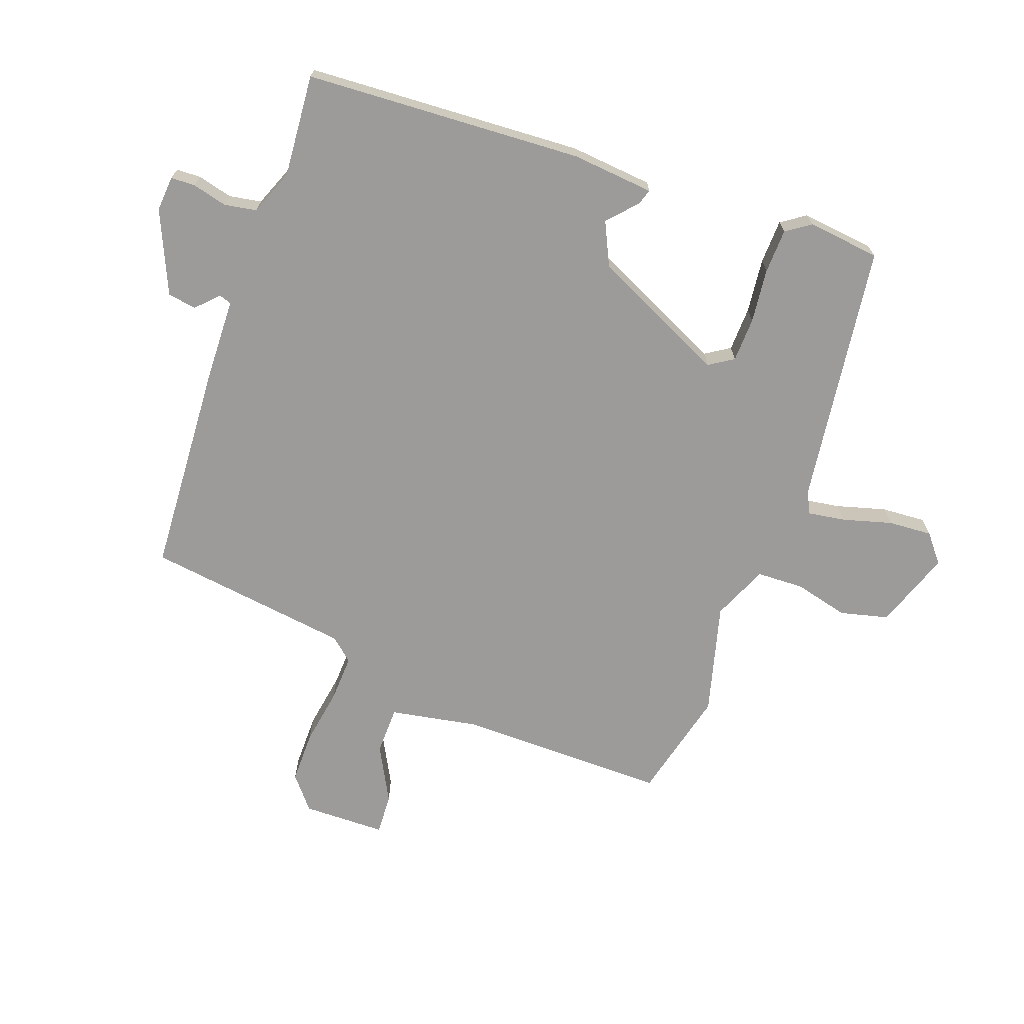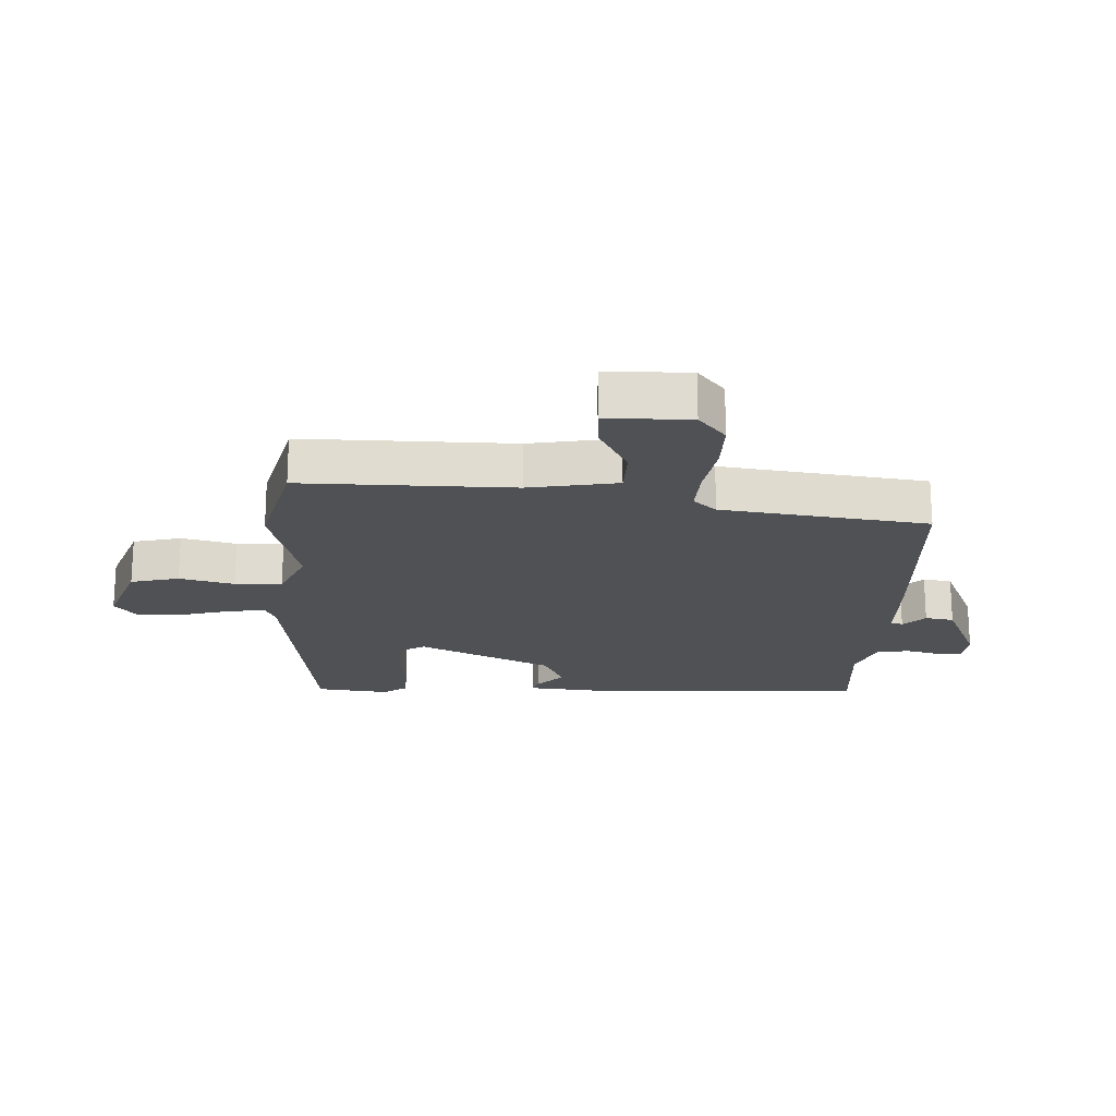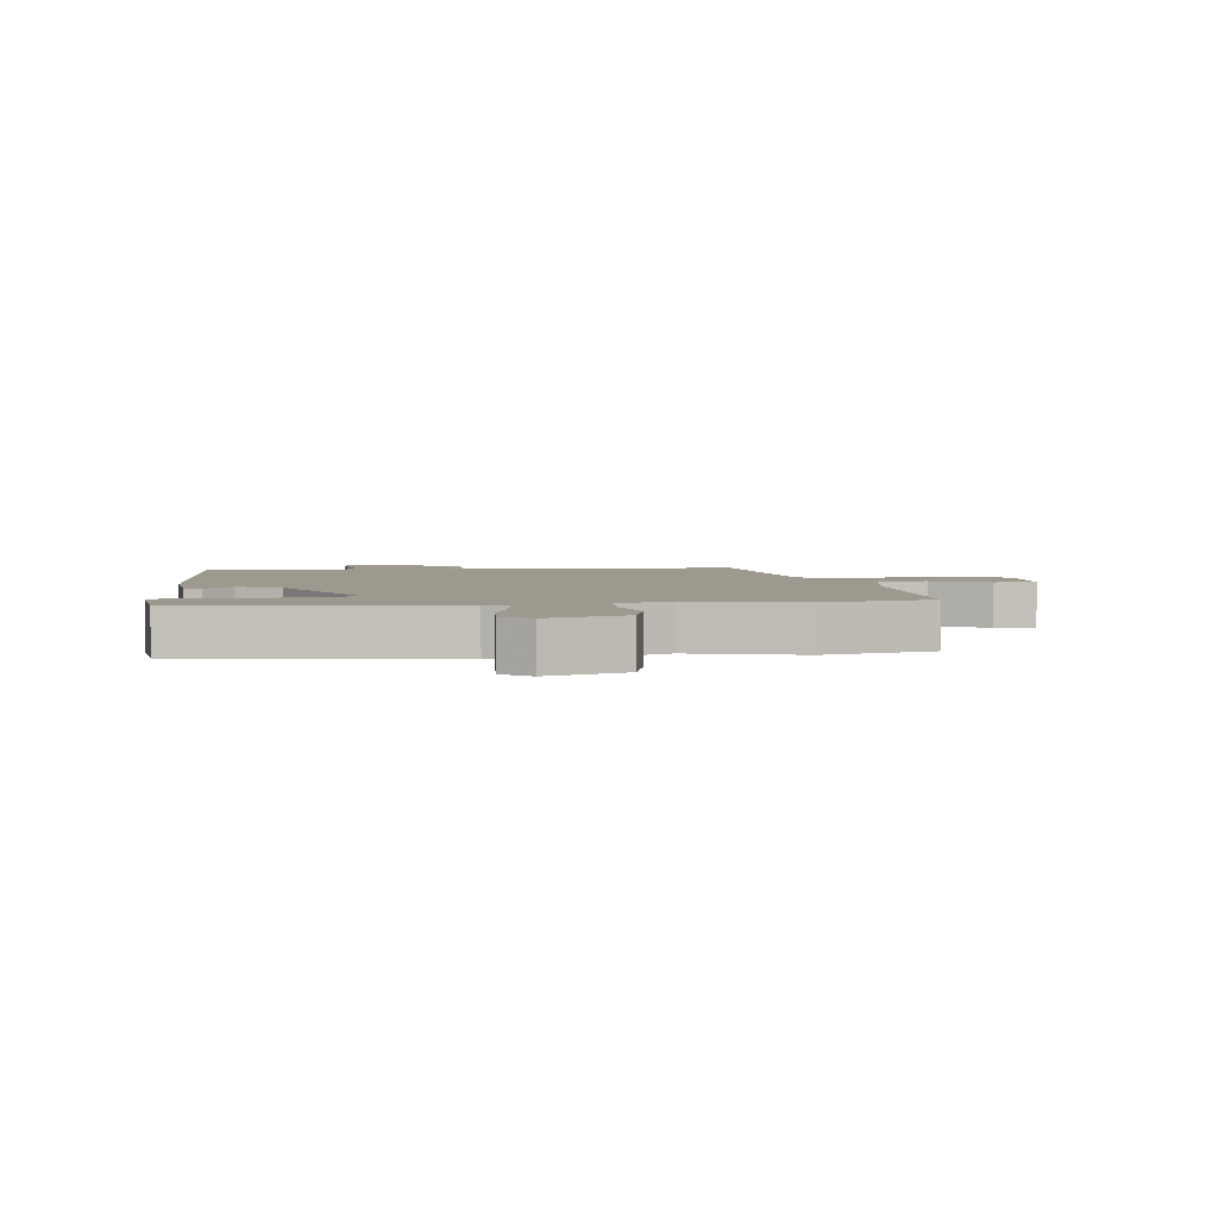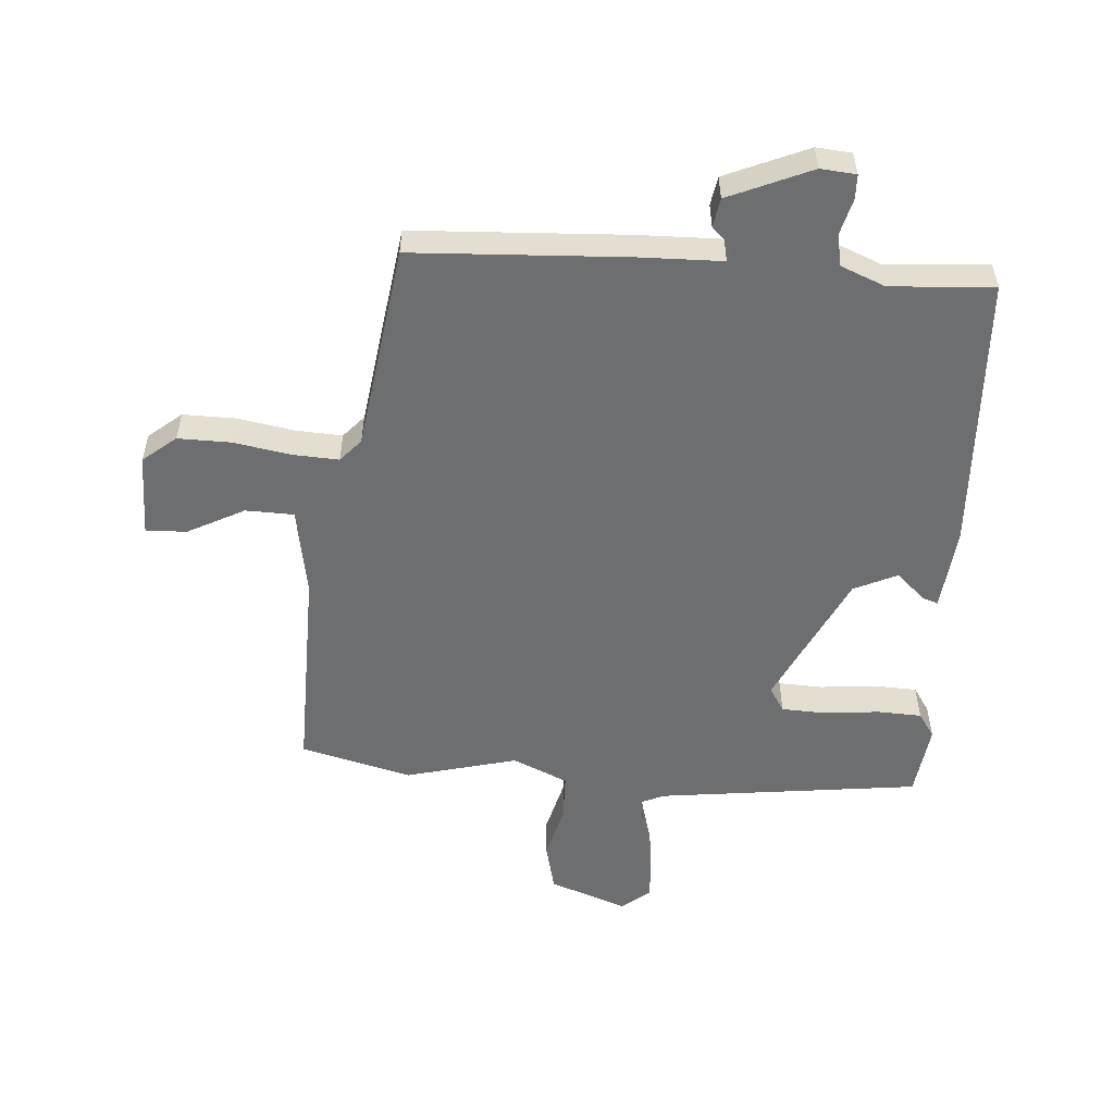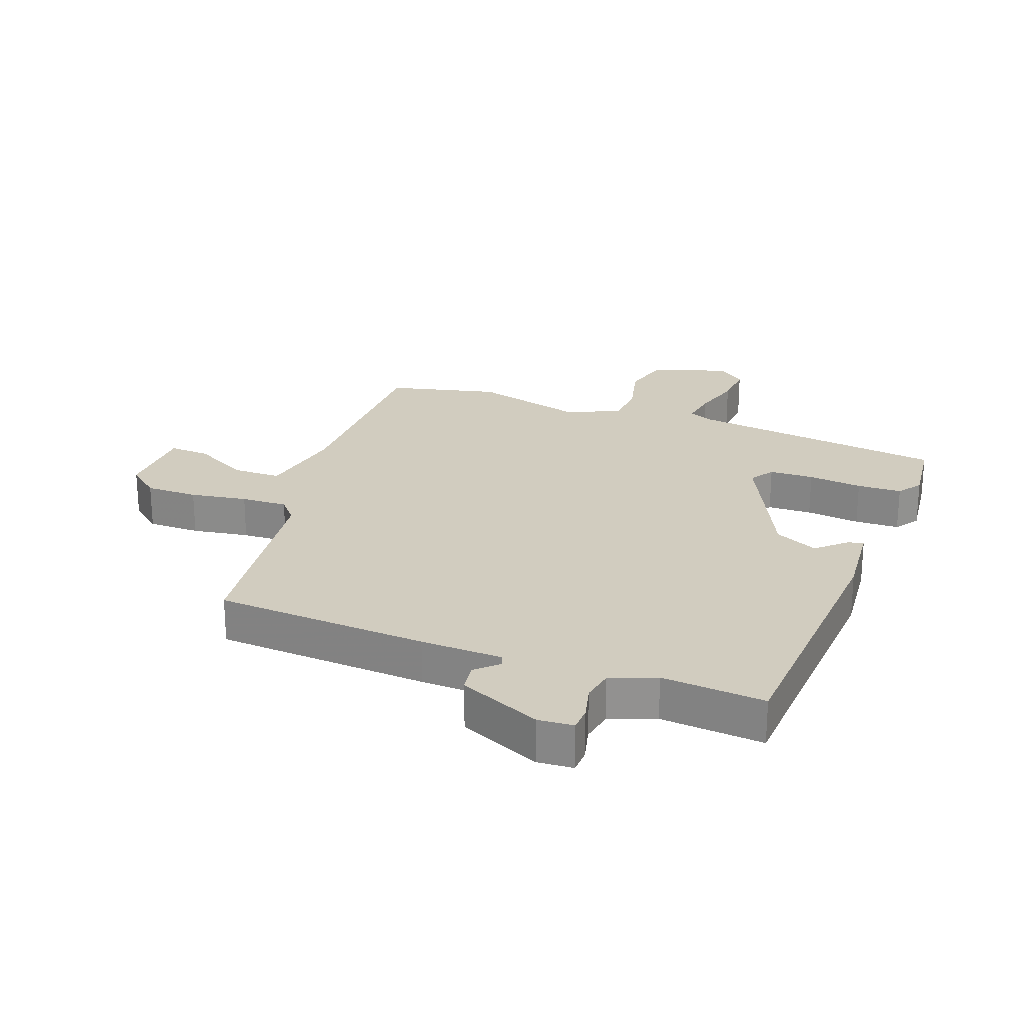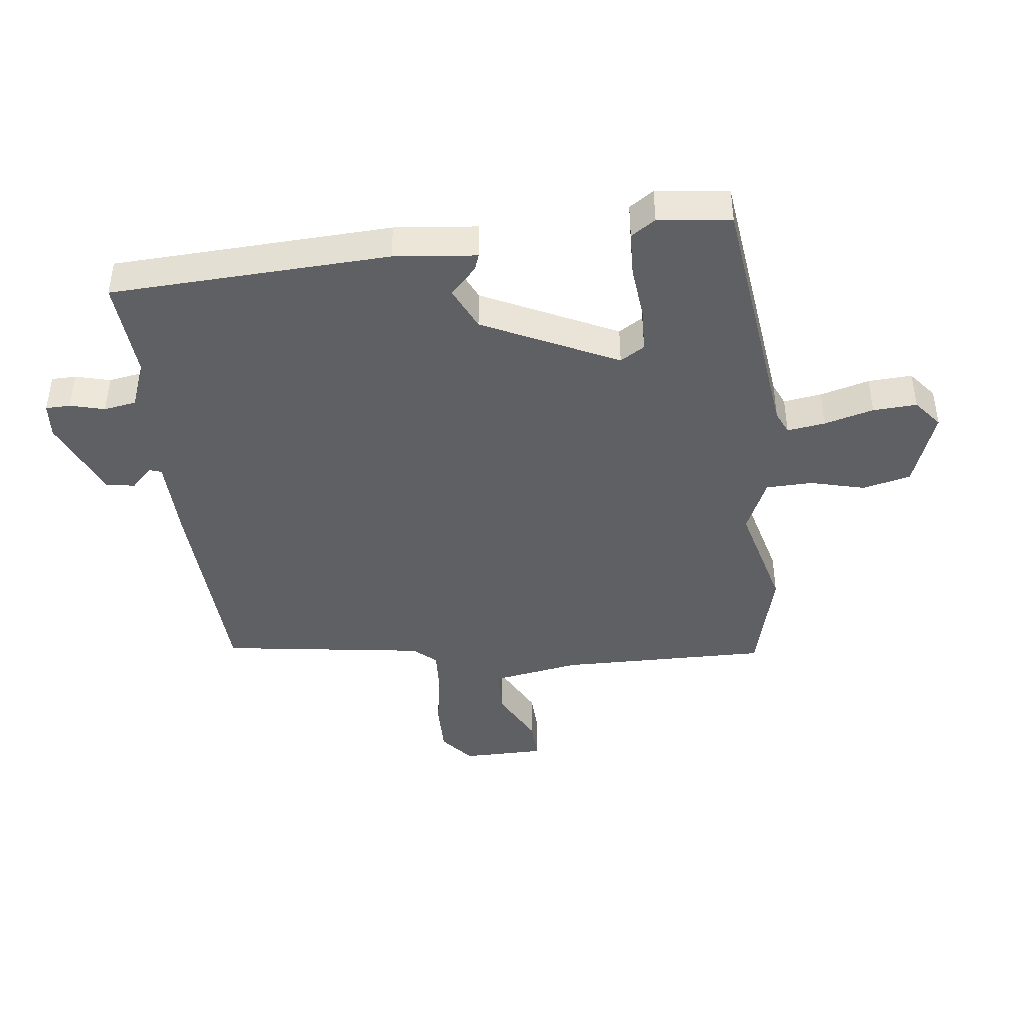
<metadata>
{"format":"obj","ext":"obj","renderer":"f3d","projection":"perspective","resolution":1024,"background":"white","views":[{"elev":-69.9,"azim":70.6,"up":"+Y"},{"elev":-19.7,"azim":-92.3,"up":"+Y"},{"elev":3.5,"azim":173.5,"up":"+Y"},{"elev":-54.3,"azim":-4.2,"up":"+Y"},{"elev":24.0,"azim":21.2,"up":"+Y"},{"elev":-42.8,"azim":96.8,"up":"+Y"}]}
</metadata>
<code>
v -0.374 0.07 -0.532
v -0.555 0.07 -0.486
v -0.55 0.07 -0.142
v -0.575 0.07 0.003
v -0.654 0.07 0.005
v -0.746 0.07 -0.043
v -0.813 0.07 -0.046
v -0.814 0.07 0.09
v -0.76 0.07 0.134
v -0.674 0.07 0.133
v -0.581 0.07 0.117
v -0.505 0.07 0.113
v -0.472 0.07 0.15
v -0.424 0.07 0.486
v -0.074 0.07 0.504
v 0.06 0.07 0.507
v 0.067 0.07 0.527
v 0.032 0.07 0.562
v 0.04 0.07 0.609
v 0.175 0.07 0.667
v 0.233 0.07 0.662
v 0.234 0.07 0.622
v 0.219 0.07 0.565
v 0.228 0.07 0.512
v 0.302 0.07 0.482
v 0.47 0.07 0.494
v 0.491 0.07 0.038
v 0.477 0.07 -0.097
v 0.451 0.07 -0.088
v 0.405 0.07 -0.045
v 0.334 0.07 -0.078
v 0.228 0.07 -0.298
v 0.253 0.07 -0.338
v 0.326 0.07 -0.341
v 0.415 0.07 -0.332
v 0.488 0.07 -0.335
v 0.515 0.07 -0.375
v 0.5 0.07 -0.494
v 0.072 0.07 -0.547
v 0.034 0.07 -0.564
v 0.043 0.07 -0.626
v 0.065 0.07 -0.707
v 0.069 0.07 -0.779
v 0.023 0.07 -0.816
v -0.104 0.07 -0.77
v -0.123 0.07 -0.691
v -0.1 0.07 -0.602
v -0.102 0.07 -0.525
v -0.192 0.07 -0.485
v -0.374 0 -0.532
v -0.555 0 -0.486
v -0.55 0 -0.142
v -0.575 0 0.003
v -0.654 0 0.005
v -0.746 0 -0.043
v -0.813 0 -0.046
v -0.814 0 0.09
v -0.76 0 0.134
v -0.674 0 0.133
v -0.581 0 0.117
v -0.505 0 0.113
v -0.472 0 0.15
v -0.424 0 0.486
v -0.074 0 0.504
v 0.06 0 0.507
v 0.067 0 0.527
v 0.032 0 0.562
v 0.04 0 0.609
v 0.175 0 0.667
v 0.233 0 0.662
v 0.234 0 0.622
v 0.219 0 0.565
v 0.228 0 0.512
v 0.302 0 0.482
v 0.47 0 0.494
v 0.491 0 0.038
v 0.477 0 -0.097
v 0.451 0 -0.088
v 0.405 0 -0.045
v 0.334 0 -0.078
v 0.228 0 -0.298
v 0.253 0 -0.338
v 0.326 0 -0.341
v 0.415 0 -0.332
v 0.488 0 -0.335
v 0.515 0 -0.375
v 0.5 0 -0.494
v 0.072 0 -0.547
v 0.034 0 -0.564
v 0.043 0 -0.626
v 0.065 0 -0.707
v 0.069 0 -0.779
v 0.023 0 -0.816
v -0.104 0 -0.77
v -0.123 0 -0.691
v -0.1 0 -0.602
v -0.102 0 -0.525
v -0.192 0 -0.485
f 44 45 46 47
f 44 47 48
f 41 42 43 44
f 40 41 44 48
f 39 40 48 49
f 37 38 39 49
f 34 35 36 37
f 33 34 37 49
f 27 28 29 30
f 25 26 27 30
f 24 25 30 31
f 20 21 22 23
f 20 23 24
f 17 18 19 20
f 16 17 20 24
f 13 14 15 16
f 12 13 16 24
f 8 9 10 11
f 8 11 12
f 5 6 7 8
f 4 5 8 12
f 3 4 12 24
f 32 33 49 1
f 3 24 31 32
f 1 2 3 32
f 96 95 94 93
f 97 96 93
f 93 92 91 90
f 97 93 90 89
f 98 97 89 88
f 98 88 87 86
f 86 85 84 83
f 98 86 83 82
f 79 78 77 76
f 79 76 75 74
f 80 79 74 73
f 72 71 70 69
f 73 72 69
f 69 68 67 66
f 73 69 66 65
f 65 64 63 62
f 73 65 62 61
f 60 59 58 57
f 61 60 57
f 57 56 55 54
f 61 57 54 53
f 73 61 53 52
f 50 98 82 81
f 81 80 73 52
f 81 52 51 50
f 1 50 51 2
f 2 51 52 3
f 3 52 53 4
f 4 53 54 5
f 5 54 55 6
f 6 55 56 7
f 7 56 57 8
f 8 57 58 9
f 9 58 59 10
f 10 59 60 11
f 11 60 61 12
f 12 61 62 13
f 13 62 63 14
f 14 63 64 15
f 15 64 65 16
f 16 65 66 17
f 17 66 67 18
f 18 67 68 19
f 19 68 69 20
f 20 69 70 21
f 21 70 71 22
f 22 71 72 23
f 23 72 73 24
f 24 73 74 25
f 25 74 75 26
f 26 75 76 27
f 27 76 77 28
f 28 77 78 29
f 29 78 79 30
f 30 79 80 31
f 31 80 81 32
f 32 81 82 33
f 33 82 83 34
f 34 83 84 35
f 35 84 85 36
f 36 85 86 37
f 37 86 87 38
f 38 87 88 39
f 39 88 89 40
f 40 89 90 41
f 41 90 91 42
f 42 91 92 43
f 43 92 93 44
f 44 93 94 45
f 45 94 95 46
f 46 95 96 47
f 47 96 97 48
f 48 97 98 49
f 49 98 50 1

</code>
